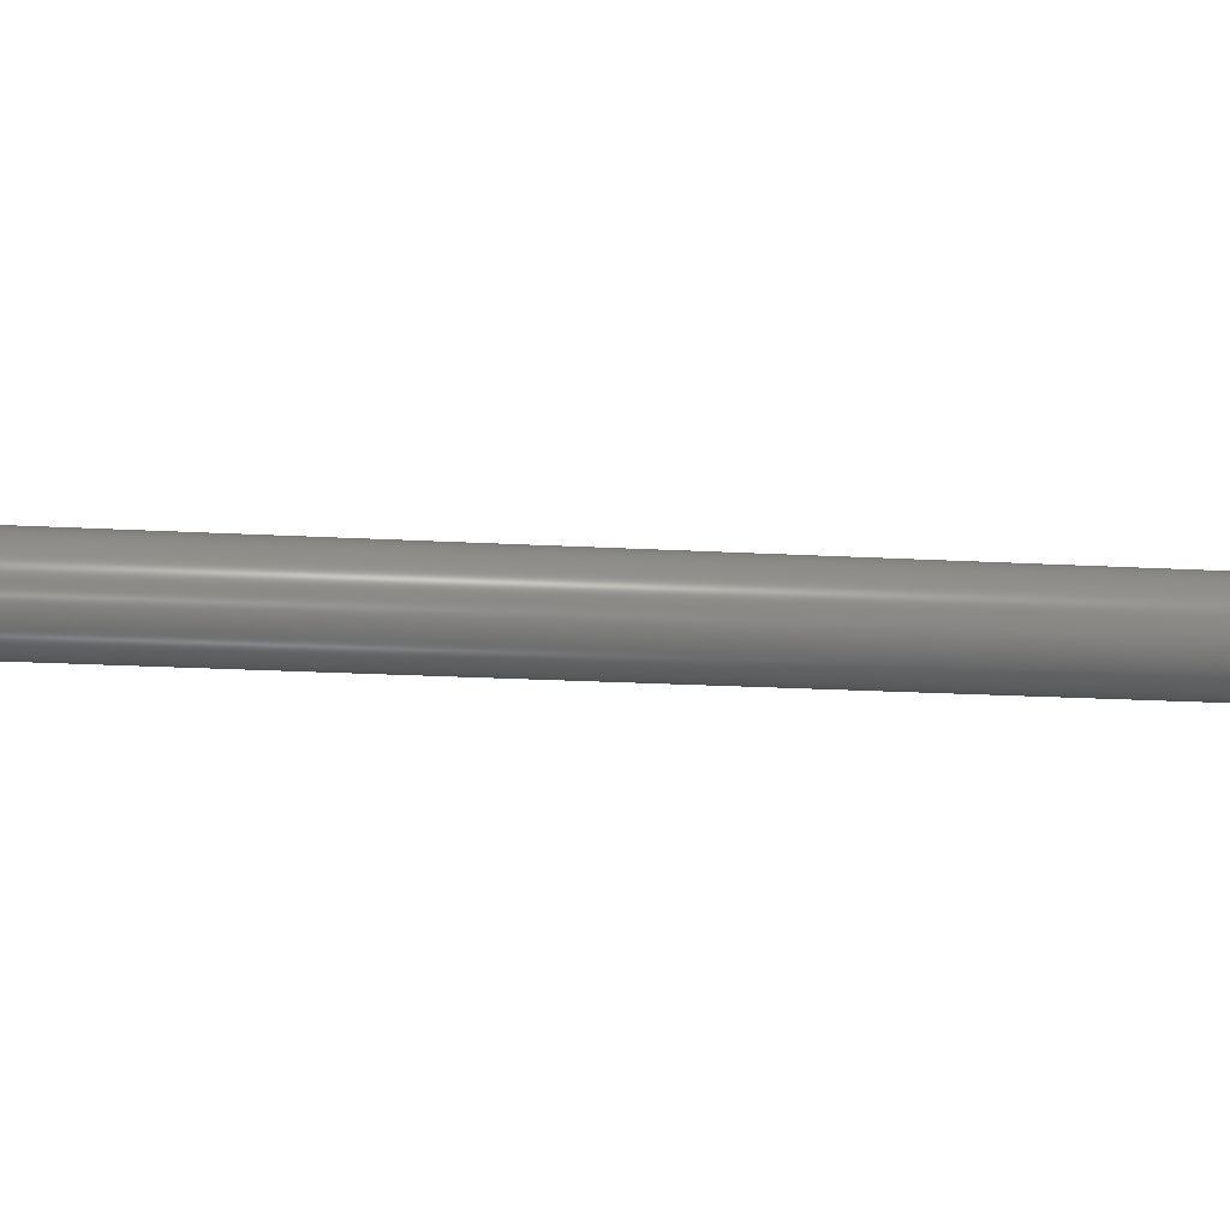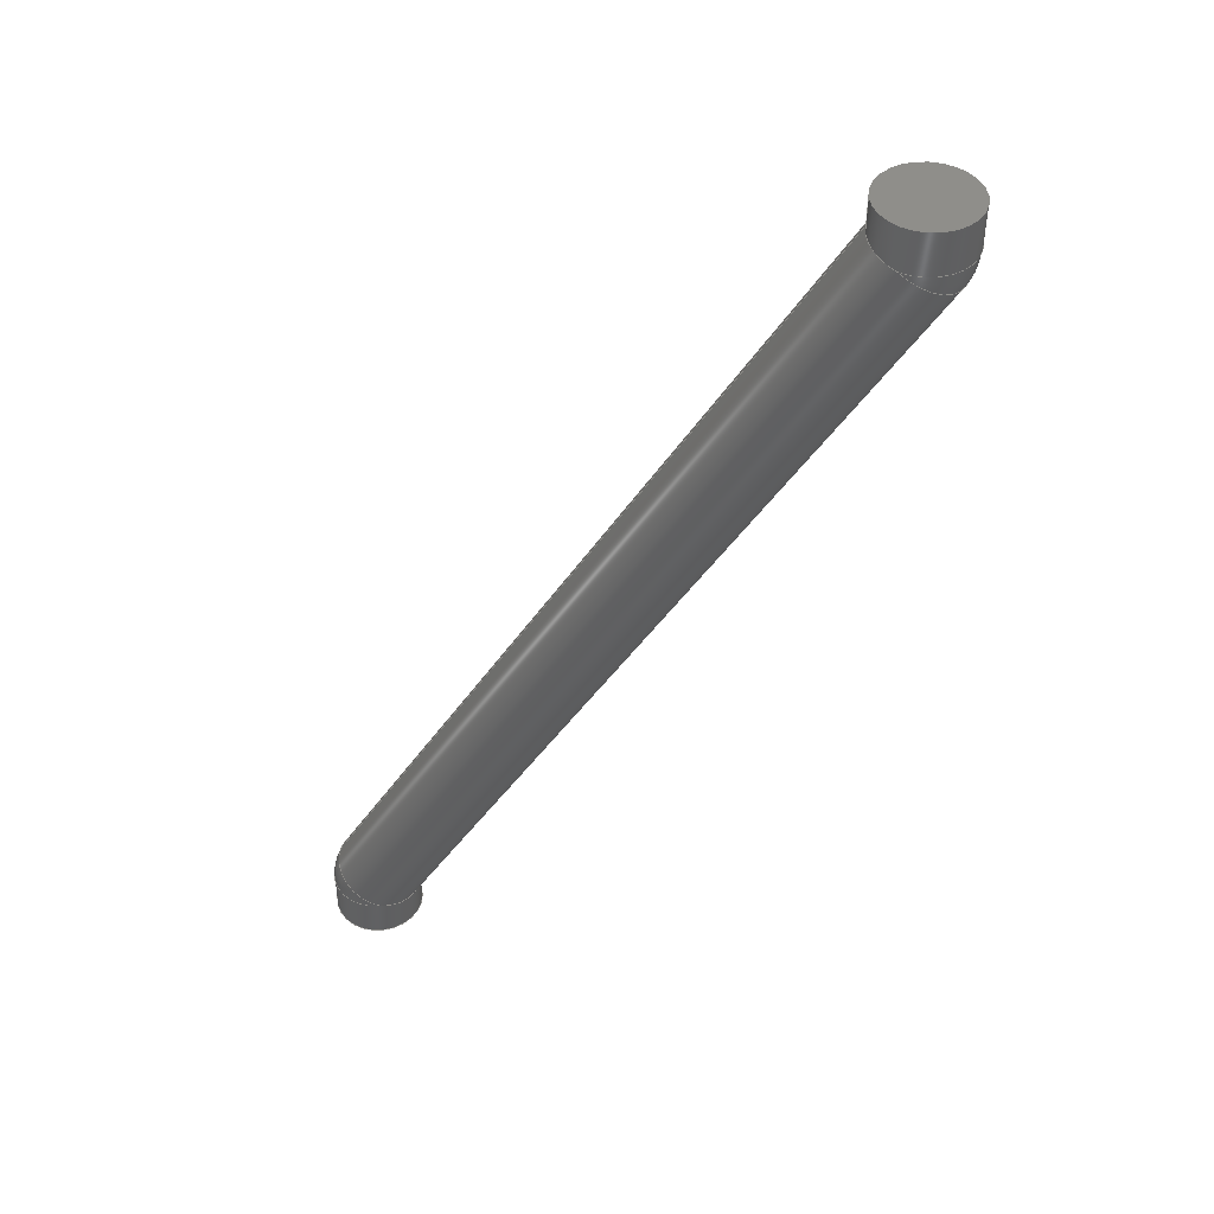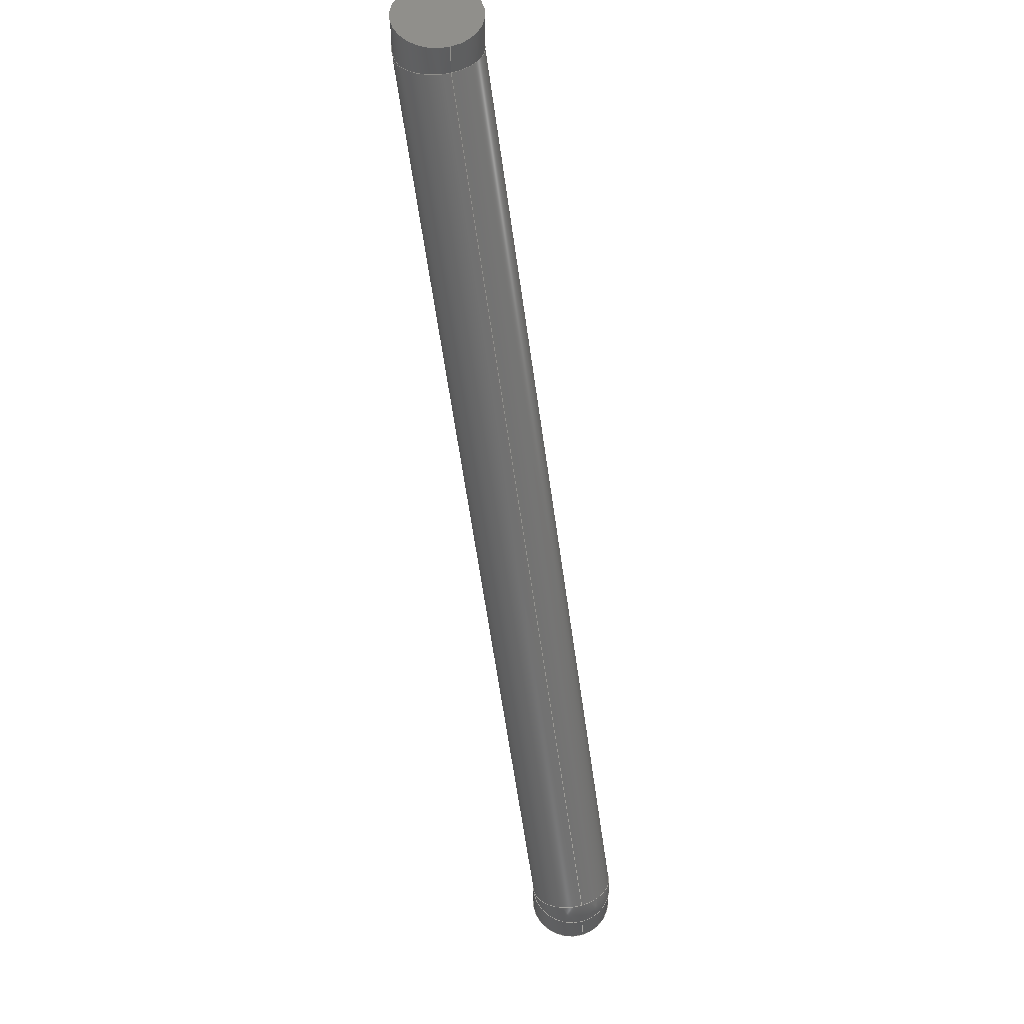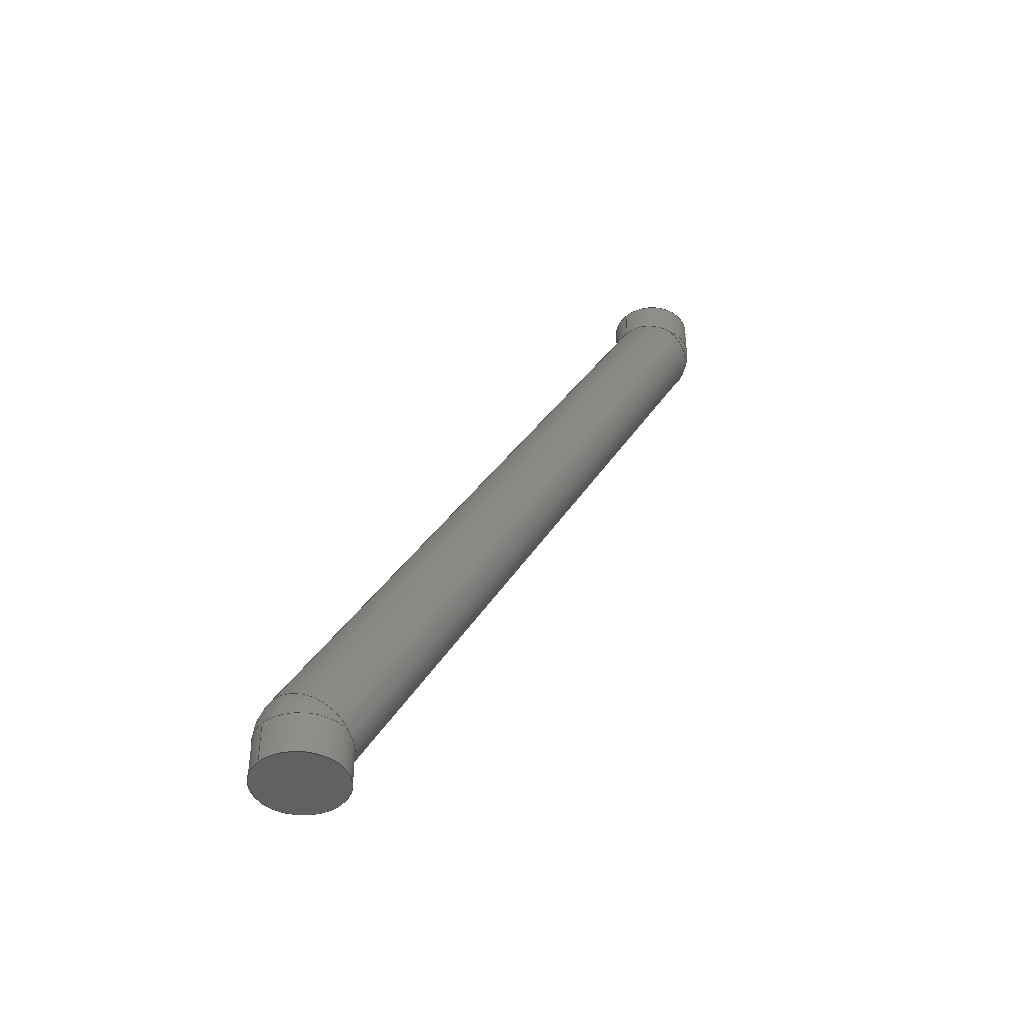
<metadata>
{"format":"step","ext":"step","renderer":"f3d","projection":"perspective","resolution":1024,"background":"white","views":[{"elev":-22.5,"azim":113.9,"up":"+Y"},{"elev":44.9,"azim":12.3,"up":"+Z"},{"elev":55.8,"azim":-106.6,"up":"+Z"},{"elev":-44.2,"azim":-43.2,"up":"+Z"}]}
</metadata>
<code>
ISO-10303-21;
DATA;
#1=MECHANICAL_DESIGN_GEOMETRIC_PRESENTATION_REPRESENTATION('',(#4),#243);
#2=SHAPE_REPRESENTATION_RELATIONSHIP('SRR','None',#250,#3);
#3=ADVANCED_BREP_SHAPE_REPRESENTATION('',(#5),#242);
#4=STYLED_ITEM('',(#259),#5);
#5=MANIFOLD_SOLID_BREP('Body5',#102);
#6=(
BOUNDED_SURFACE()
B_SPLINE_SURFACE(2,2,((#192,#193,#194),(#195,#196,#197),(#198,#199,#200),
(#201,#202,#203),(#204,#205,#206),(#207,#208,#209),(#210,#211,#212)),
 .UNSPECIFIED.,.F.,.F.,.F.)
B_SPLINE_SURFACE_WITH_KNOTS((3,2,2,3),(3,3),(-1.911,-0.6369,
0.6369,1.911),(-1.571,-1.061),
 .UNSPECIFIED.)
GEOMETRIC_REPRESENTATION_ITEM()
RATIONAL_B_SPLINE_SURFACE(((1,0.9677,1),(0.804,
0.778,0.804),(1,0.9677,1),(0.804,
0.778,0.804),(1,0.9677,1),(0.804,
0.778,0.804),(1,0.9677,1)))
REPRESENTATION_ITEM('')
SURFACE()
);
#7=(
BOUNDED_SURFACE()
B_SPLINE_SURFACE(2,2,((#218,#219,#220),(#221,#222,#223),(#224,#225,#226),
(#227,#228,#229),(#230,#231,#232),(#233,#234,#235),(#236,#237,#238)),
 .UNSPECIFIED.,.F.,.F.,.F.)
B_SPLINE_SURFACE_WITH_KNOTS((3,2,2,3),(3,3),(-1.911,-0.6369,
0.6369,1.911),(1.571,2.081),
 .UNSPECIFIED.)
GEOMETRIC_REPRESENTATION_ITEM()
RATIONAL_B_SPLINE_SURFACE(((1,0.9677,1),(0.804,
0.778,0.804),(1,0.9677,1),(0.804,
0.778,0.804),(1,0.9677,1),(0.804,
0.778,0.804),(1,0.9677,1)))
REPRESENTATION_ITEM('')
SURFACE()
);
#8=PLANE('',#121);
#9=PLANE('',#131);
#10=FACE_OUTER_BOUND('',#17,.T.);
#11=FACE_OUTER_BOUND('',#18,.T.);
#12=FACE_OUTER_BOUND('',#19,.T.);
#13=FACE_OUTER_BOUND('',#20,.T.);
#14=FACE_OUTER_BOUND('',#21,.T.);
#15=FACE_OUTER_BOUND('',#22,.T.);
#16=FACE_OUTER_BOUND('',#23,.T.);
#17=EDGE_LOOP('',(#64,#65,#66,#67,#68,#69));
#18=EDGE_LOOP('',(#70));
#19=EDGE_LOOP('',(#71,#72,#73,#74,#75,#76,#77,#78));
#20=EDGE_LOOP('',(#79,#80,#81,#82));
#21=EDGE_LOOP('',(#83,#84,#85,#86,#87,#88));
#22=EDGE_LOOP('',(#89,#90));
#23=EDGE_LOOP('',(#91));
#24=ELLIPSE('',#119,3.1,3);
#25=ELLIPSE('',#125,3.1,3);
#26=ELLIPSE('',#127,3.1,3);
#27=LINE('',#174,#30);
#28=LINE('',#186,#31);
#29=LINE('',#215,#32);
#30=VECTOR('',#138,3);
#31=VECTOR('',#153,3);
#32=VECTOR('',#162,3);
#33=CIRCLE('',#117,3);
#34=CIRCLE('',#118,3);
#35=CIRCLE('',#120,3);
#36=CIRCLE('',#123,3);
#37=CIRCLE('',#124,3);
#38=CIRCLE('',#126,3);
#39=CIRCLE('',#129,3);
#40=CIRCLE('',#130,3);
#41=VERTEX_POINT('',#171);
#42=VERTEX_POINT('',#173);
#43=VERTEX_POINT('',#175);
#44=VERTEX_POINT('',#177);
#45=VERTEX_POINT('',#182);
#46=VERTEX_POINT('',#185);
#47=VERTEX_POINT('',#187);
#48=VERTEX_POINT('',#189);
#49=VERTEX_POINT('',#214);
#50=EDGE_CURVE('',#41,#41,#33,.T.);
#51=EDGE_CURVE('',#41,#42,#27,.T.);
#52=EDGE_CURVE('',#42,#43,#34,.T.);
#53=EDGE_CURVE('',#44,#43,#24,.T.);
#54=EDGE_CURVE('',#44,#42,#35,.T.);
#55=EDGE_CURVE('',#44,#45,#36,.T.);
#56=EDGE_CURVE('',#45,#43,#37,.T.);
#57=EDGE_CURVE('',#45,#46,#28,.T.);
#58=EDGE_CURVE('',#47,#46,#25,.T.);
#59=EDGE_CURVE('',#47,#48,#38,.T.);
#60=EDGE_CURVE('',#46,#48,#26,.T.);
#61=EDGE_CURVE('',#46,#49,#29,.T.);
#62=EDGE_CURVE('',#49,#49,#39,.T.);
#63=EDGE_CURVE('',#47,#48,#40,.T.);
#64=ORIENTED_EDGE('',*,*,#50,.F.);
#65=ORIENTED_EDGE('',*,*,#51,.T.);
#66=ORIENTED_EDGE('',*,*,#52,.T.);
#67=ORIENTED_EDGE('',*,*,#53,.F.);
#68=ORIENTED_EDGE('',*,*,#54,.T.);
#69=ORIENTED_EDGE('',*,*,#51,.F.);
#70=ORIENTED_EDGE('',*,*,#50,.T.);
#71=ORIENTED_EDGE('',*,*,#55,.F.);
#72=ORIENTED_EDGE('',*,*,#53,.T.);
#73=ORIENTED_EDGE('',*,*,#56,.F.);
#74=ORIENTED_EDGE('',*,*,#57,.T.);
#75=ORIENTED_EDGE('',*,*,#58,.F.);
#76=ORIENTED_EDGE('',*,*,#59,.T.);
#77=ORIENTED_EDGE('',*,*,#60,.F.);
#78=ORIENTED_EDGE('',*,*,#57,.F.);
#79=ORIENTED_EDGE('',*,*,#55,.T.);
#80=ORIENTED_EDGE('',*,*,#56,.T.);
#81=ORIENTED_EDGE('',*,*,#52,.F.);
#82=ORIENTED_EDGE('',*,*,#54,.F.);
#83=ORIENTED_EDGE('',*,*,#58,.T.);
#84=ORIENTED_EDGE('',*,*,#61,.T.);
#85=ORIENTED_EDGE('',*,*,#62,.F.);
#86=ORIENTED_EDGE('',*,*,#61,.F.);
#87=ORIENTED_EDGE('',*,*,#60,.T.);
#88=ORIENTED_EDGE('',*,*,#63,.F.);
#89=ORIENTED_EDGE('',*,*,#63,.T.);
#90=ORIENTED_EDGE('',*,*,#59,.F.);
#91=ORIENTED_EDGE('',*,*,#62,.T.);
#92=CYLINDRICAL_SURFACE('',#116,3);
#93=CYLINDRICAL_SURFACE('',#122,3);
#94=CYLINDRICAL_SURFACE('',#128,3);
#95=ADVANCED_FACE('',(#10),#92,.T.);
#96=ADVANCED_FACE('',(#11),#8,.F.);
#97=ADVANCED_FACE('',(#12),#93,.T.);
#98=ADVANCED_FACE('',(#13),#6,.F.);
#99=ADVANCED_FACE('',(#14),#94,.T.);
#100=ADVANCED_FACE('',(#15),#7,.F.);
#101=ADVANCED_FACE('',(#16),#9,.T.);
#102=CLOSED_SHELL('',(#95,#96,#97,#98,#99,#100,#101));
#103=DERIVED_UNIT_ELEMENT(#105,1);
#104=DERIVED_UNIT_ELEMENT(#245,-3);
#105=(
MASS_UNIT()
NAMED_UNIT(*)
SI_UNIT(.KILO.,.GRAM.)
);
#106=DERIVED_UNIT((#103,#104));
#107=MEASURE_REPRESENTATION_ITEM('density measure',
POSITIVE_RATIO_MEASURE(7850),#106);
#108=PROPERTY_DEFINITION_REPRESENTATION(#113,#110);
#109=PROPERTY_DEFINITION_REPRESENTATION(#114,#111);
#110=REPRESENTATION('material name',(#112),#242);
#111=REPRESENTATION('density',(#107),#242);
#112=DESCRIPTIVE_REPRESENTATION_ITEM('Steel','Steel');
#113=PROPERTY_DEFINITION('material property','material name',#252);
#114=PROPERTY_DEFINITION('material property','density of part',#252);
#115=AXIS2_PLACEMENT_3D('placement',#169,#132,#133);
#116=AXIS2_PLACEMENT_3D('',#170,#134,#135);
#117=AXIS2_PLACEMENT_3D('',#172,#136,#137);
#118=AXIS2_PLACEMENT_3D('',#176,#139,#140);
#119=AXIS2_PLACEMENT_3D('',#178,#141,#142);
#120=AXIS2_PLACEMENT_3D('',#179,#143,#144);
#121=AXIS2_PLACEMENT_3D('',#180,#145,#146);
#122=AXIS2_PLACEMENT_3D('',#181,#147,#148);
#123=AXIS2_PLACEMENT_3D('',#183,#149,#150);
#124=AXIS2_PLACEMENT_3D('',#184,#151,#152);
#125=AXIS2_PLACEMENT_3D('',#188,#154,#155);
#126=AXIS2_PLACEMENT_3D('',#190,#156,#157);
#127=AXIS2_PLACEMENT_3D('',#191,#158,#159);
#128=AXIS2_PLACEMENT_3D('',#213,#160,#161);
#129=AXIS2_PLACEMENT_3D('',#216,#163,#164);
#130=AXIS2_PLACEMENT_3D('',#217,#165,#166);
#131=AXIS2_PLACEMENT_3D('',#239,#167,#168);
#132=DIRECTION('axis',(0,0,1));
#133=DIRECTION('refdir',(1,0,0));
#134=DIRECTION('center_axis',(0,0,-1));
#135=DIRECTION('ref_axis',(1,0,0));
#136=DIRECTION('center_axis',(-1.338e-14,0,-1));
#137=DIRECTION('ref_axis',(1,0,-1.338e-14));
#138=DIRECTION('',(0,0,1));
#139=DIRECTION('center_axis',(-1.349e-14,0,-1));
#140=DIRECTION('ref_axis',(1,0,-1.332e-14));
#141=DIRECTION('center_axis',(0.2522,0,0.9677));
#142=DIRECTION('ref_axis',(0.9677,0,-0.2522));
#143=DIRECTION('center_axis',(-1.349e-14,0,-1));
#144=DIRECTION('ref_axis',(1,0,-1.332e-14));
#145=DIRECTION('center_axis',(1.338e-14,0,1));
#146=DIRECTION('ref_axis',(1,0,-1.338e-14));
#147=DIRECTION('center_axis',(-0.4882,0,-0.8728));
#148=DIRECTION('ref_axis',(0.8728,0,-0.4882));
#149=DIRECTION('center_axis',(-0.4882,0,-0.8728));
#150=DIRECTION('ref_axis',(0.8728,0,-0.4882));
#151=DIRECTION('center_axis',(-0.4882,0,-0.8728));
#152=DIRECTION('ref_axis',(0.8728,0,-0.4882));
#153=DIRECTION('',(0.4882,0,0.8728));
#154=DIRECTION('center_axis',(0.2522,0,0.9677));
#155=DIRECTION('ref_axis',(0.9677,0,-0.2522));
#156=DIRECTION('center_axis',(-0.4882,0,-0.8728));
#157=DIRECTION('ref_axis',(0.8728,0,-0.4882));
#158=DIRECTION('center_axis',(0.2522,0,0.9677));
#159=DIRECTION('ref_axis',(0.9677,0,-0.2522));
#160=DIRECTION('center_axis',(-7.599e-17,0,-1));
#161=DIRECTION('ref_axis',(1,0,-7.599e-17));
#162=DIRECTION('',(7.599e-17,0,1));
#163=DIRECTION('center_axis',(0,0,1));
#164=DIRECTION('ref_axis',(1,0,0));
#165=DIRECTION('center_axis',(0,0,-1));
#166=DIRECTION('ref_axis',(1,0,0));
#167=DIRECTION('center_axis',(0,0,1));
#168=DIRECTION('ref_axis',(1,0,0));
#169=CARTESIAN_POINT('',(0,0,0));
#170=CARTESIAN_POINT('Origin',(-33,0,-62.26));
#171=CARTESIAN_POINT('',(-36,-3.674e-16,-65));
#172=CARTESIAN_POINT('Origin',(-33,0,-65));
#173=CARTESIAN_POINT('',(-36,3.674e-16,-62.26));
#174=CARTESIAN_POINT('',(-36,3.674e-16,-62.26));
#175=CARTESIAN_POINT('',(-32,2.828,-62.26));
#176=CARTESIAN_POINT('Origin',(-33,0,-62.26));
#177=CARTESIAN_POINT('',(-32,-2.828,-62.26));
#178=CARTESIAN_POINT('Origin',(-33,0,-62));
#179=CARTESIAN_POINT('Origin',(-33,0,-62.26));
#180=CARTESIAN_POINT('Origin',(-33,0,-65));
#181=CARTESIAN_POINT('Origin',(-0.1272,0,-3.227));
#182=CARTESIAN_POINT('',(-35.49,3.674e-16,-60.31));
#183=CARTESIAN_POINT('Origin',(-32.87,0,-61.77));
#184=CARTESIAN_POINT('Origin',(-32.87,0,-61.77));
#185=CARTESIAN_POINT('',(-3,3.674e-16,-2.218));
#186=CARTESIAN_POINT('',(-2.746,3.674e-16,-1.763));
#187=CARTESIAN_POINT('',(-1,2.828,-2.739));
#188=CARTESIAN_POINT('Origin',(-3.469e-17,0,-3));
#189=CARTESIAN_POINT('',(-1,-2.828,-2.739));
#190=CARTESIAN_POINT('Origin',(-0.1272,0,-3.227));
#191=CARTESIAN_POINT('Origin',(-3.469e-17,0,-3));
#192=CARTESIAN_POINT('Ctrl Pts',(-32,2.828,-62.26));
#193=CARTESIAN_POINT('Ctrl Pts',(-32,2.828,-62.26));
#194=CARTESIAN_POINT('Ctrl Pts',(-32,2.828,-62.26));
#195=CARTESIAN_POINT('Ctrl Pts',(-33.83,3.568,-61.24));
#196=CARTESIAN_POINT('Ctrl Pts',(-34.09,3.568,-61.72));
#197=CARTESIAN_POINT('Ctrl Pts',(-34.09,3.568,-62.26));
#198=CARTESIAN_POINT('Ctrl Pts',(-34.98,1.784,-60.6));
#199=CARTESIAN_POINT('Ctrl Pts',(-35.41,1.784,-61.37));
#200=CARTESIAN_POINT('Ctrl Pts',(-35.41,1.784,-62.26));
#201=CARTESIAN_POINT('Ctrl Pts',(-36.13,0,-59.95));
#202=CARTESIAN_POINT('Ctrl Pts',(-36.73,0,-61.03));
#203=CARTESIAN_POINT('Ctrl Pts',(-36.73,0,-62.26));
#204=CARTESIAN_POINT('Ctrl Pts',(-34.98,-1.784,-60.6));
#205=CARTESIAN_POINT('Ctrl Pts',(-35.41,-1.784,-61.37));
#206=CARTESIAN_POINT('Ctrl Pts',(-35.41,-1.784,-62.26));
#207=CARTESIAN_POINT('Ctrl Pts',(-33.83,-3.568,-61.24));
#208=CARTESIAN_POINT('Ctrl Pts',(-34.09,-3.568,-61.72));
#209=CARTESIAN_POINT('Ctrl Pts',(-34.09,-3.568,-62.26));
#210=CARTESIAN_POINT('Ctrl Pts',(-32,-2.828,-62.26));
#211=CARTESIAN_POINT('Ctrl Pts',(-32,-2.828,-62.26));
#212=CARTESIAN_POINT('Ctrl Pts',(-32,-2.828,-62.26));
#213=CARTESIAN_POINT('Origin',(0,0,0));
#214=CARTESIAN_POINT('',(-3,-3.674e-16,0));
#215=CARTESIAN_POINT('',(-3,3.674e-16,2.28e-16));
#216=CARTESIAN_POINT('Origin',(0,0,0));
#217=CARTESIAN_POINT('Origin',(-2.082e-16,0,-2.739));
#218=CARTESIAN_POINT('Ctrl Pts',(-1,-2.828,-2.739));
#219=CARTESIAN_POINT('Ctrl Pts',(-1,-2.828,-2.739));
#220=CARTESIAN_POINT('Ctrl Pts',(-1,-2.828,-2.739));
#221=CARTESIAN_POINT('Ctrl Pts',(1.092,-3.568,-2.739));
#222=CARTESIAN_POINT('Ctrl Pts',(1.092,-3.568,-3.285));
#223=CARTESIAN_POINT('Ctrl Pts',(0.826,-3.568,-3.761));
#224=CARTESIAN_POINT('Ctrl Pts',(2.412,-1.784,-2.739));
#225=CARTESIAN_POINT('Ctrl Pts',(2.412,-1.784,-3.629));
#226=CARTESIAN_POINT('Ctrl Pts',(1.978,-1.784,-4.405));
#227=CARTESIAN_POINT('Ctrl Pts',(3.732,0,-2.739));
#228=CARTESIAN_POINT('Ctrl Pts',(3.732,0,-3.973));
#229=CARTESIAN_POINT('Ctrl Pts',(3.129,0,-5.049));
#230=CARTESIAN_POINT('Ctrl Pts',(2.412,1.784,-2.739));
#231=CARTESIAN_POINT('Ctrl Pts',(2.412,1.784,-3.629));
#232=CARTESIAN_POINT('Ctrl Pts',(1.978,1.784,-4.405));
#233=CARTESIAN_POINT('Ctrl Pts',(1.092,3.568,-2.739));
#234=CARTESIAN_POINT('Ctrl Pts',(1.092,3.568,-3.285));
#235=CARTESIAN_POINT('Ctrl Pts',(0.826,3.568,-3.761));
#236=CARTESIAN_POINT('Ctrl Pts',(-1,2.828,-2.739));
#237=CARTESIAN_POINT('Ctrl Pts',(-1,2.828,-2.739));
#238=CARTESIAN_POINT('Ctrl Pts',(-1,2.828,-2.739));
#239=CARTESIAN_POINT('Origin',(0,0,0));
#240=UNCERTAINTY_MEASURE_WITH_UNIT(LENGTH_MEASURE(0.01),#244,
'DISTANCE_ACCURACY_VALUE',
'Maximum model space distance between geometric entities at asserted c
onnectivities');
#241=UNCERTAINTY_MEASURE_WITH_UNIT(LENGTH_MEASURE(0.01),#244,
'DISTANCE_ACCURACY_VALUE',
'Maximum model space distance between geometric entities at asserted c
onnectivities');
#242=(
GEOMETRIC_REPRESENTATION_CONTEXT(3)
GLOBAL_UNCERTAINTY_ASSIGNED_CONTEXT((#240))
GLOBAL_UNIT_ASSIGNED_CONTEXT((#244,#246,#247))
REPRESENTATION_CONTEXT('','3D')
);
#243=(
GEOMETRIC_REPRESENTATION_CONTEXT(3)
GLOBAL_UNCERTAINTY_ASSIGNED_CONTEXT((#241))
GLOBAL_UNIT_ASSIGNED_CONTEXT((#244,#246,#247))
REPRESENTATION_CONTEXT('','3D')
);
#244=(
LENGTH_UNIT()
NAMED_UNIT(*)
SI_UNIT(.MILLI.,.METRE.)
);
#245=(
LENGTH_UNIT()
NAMED_UNIT(*)
SI_UNIT($,.METRE.)
);
#246=(
NAMED_UNIT(*)
PLANE_ANGLE_UNIT()
SI_UNIT($,.RADIAN.)
);
#247=(
NAMED_UNIT(*)
SI_UNIT($,.STERADIAN.)
SOLID_ANGLE_UNIT()
);
#248=SHAPE_DEFINITION_REPRESENTATION(#249,#250);
#249=PRODUCT_DEFINITION_SHAPE('',$,#252);
#250=SHAPE_REPRESENTATION('',(#115),#242);
#251=PRODUCT_DEFINITION_CONTEXT('part definition',#256,'design');
#252=PRODUCT_DEFINITION('Pipe','Pipe v11',#253,#251);
#253=PRODUCT_DEFINITION_FORMATION('',$,#258);
#254=PRODUCT_RELATED_PRODUCT_CATEGORY('Pipe v11','Pipe v11',(#258));
#255=APPLICATION_PROTOCOL_DEFINITION('international standard',
'automotive_design',2009,#256);
#256=APPLICATION_CONTEXT(
'Core Data for Automotive Mechanical Design Process');
#257=PRODUCT_CONTEXT('part definition',#256,'mechanical');
#258=PRODUCT('Pipe','Pipe v11',$,(#257));
#259=PRESENTATION_STYLE_ASSIGNMENT((#260));
#260=SURFACE_STYLE_USAGE(.BOTH.,#261);
#261=SURFACE_SIDE_STYLE('',(#262));
#262=SURFACE_STYLE_FILL_AREA(#263);
#263=FILL_AREA_STYLE('Steel - Satin',(#264));
#264=FILL_AREA_STYLE_COLOUR('Steel - Satin',#265);
#265=COLOUR_RGB('Steel - Satin',0.6275,0.6275,0.6275);
ENDSEC;
END-ISO-10303-21;

</code>
